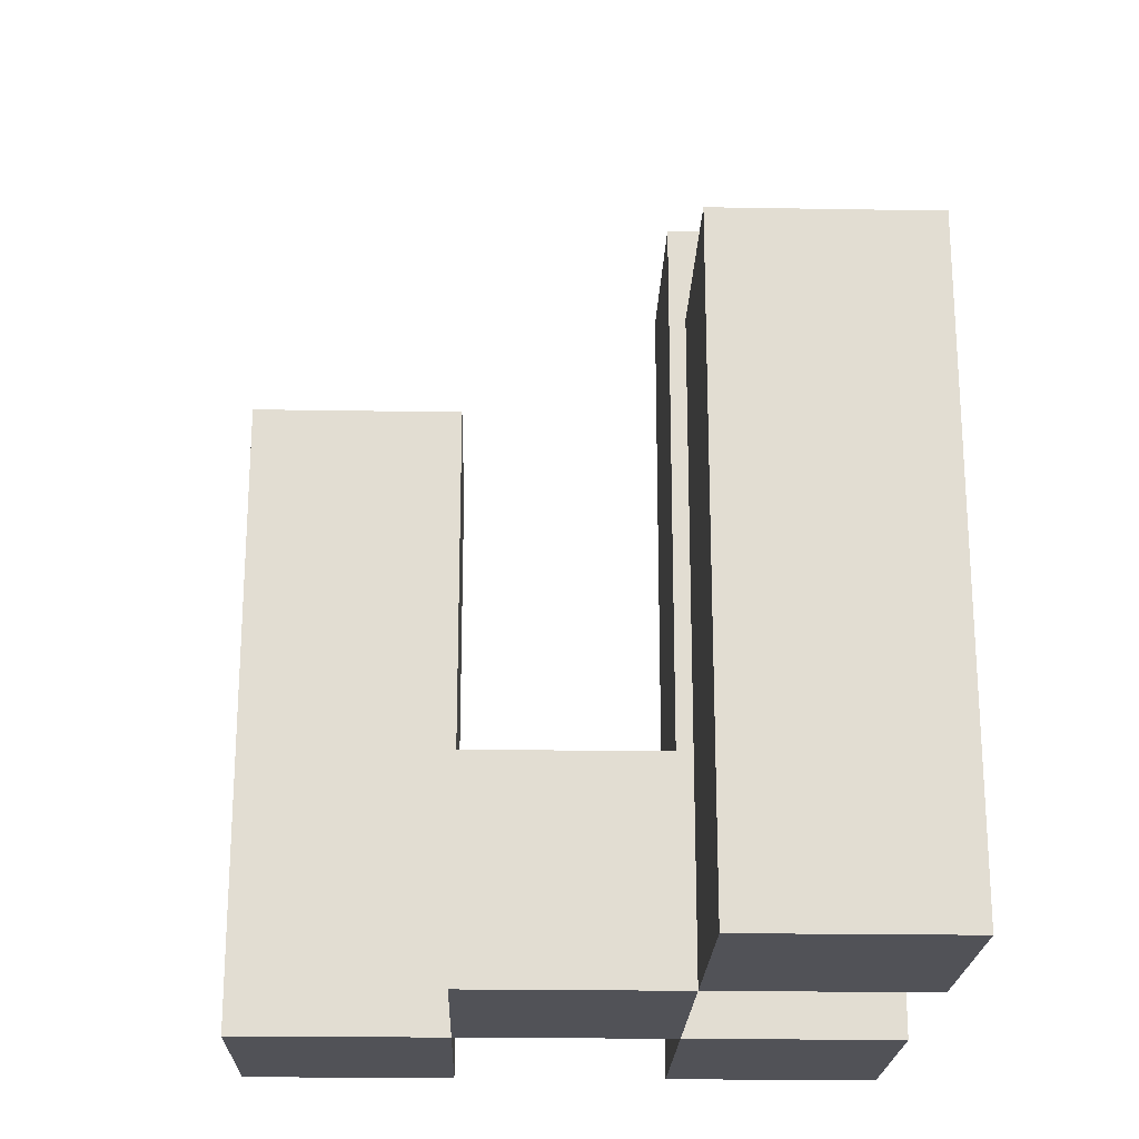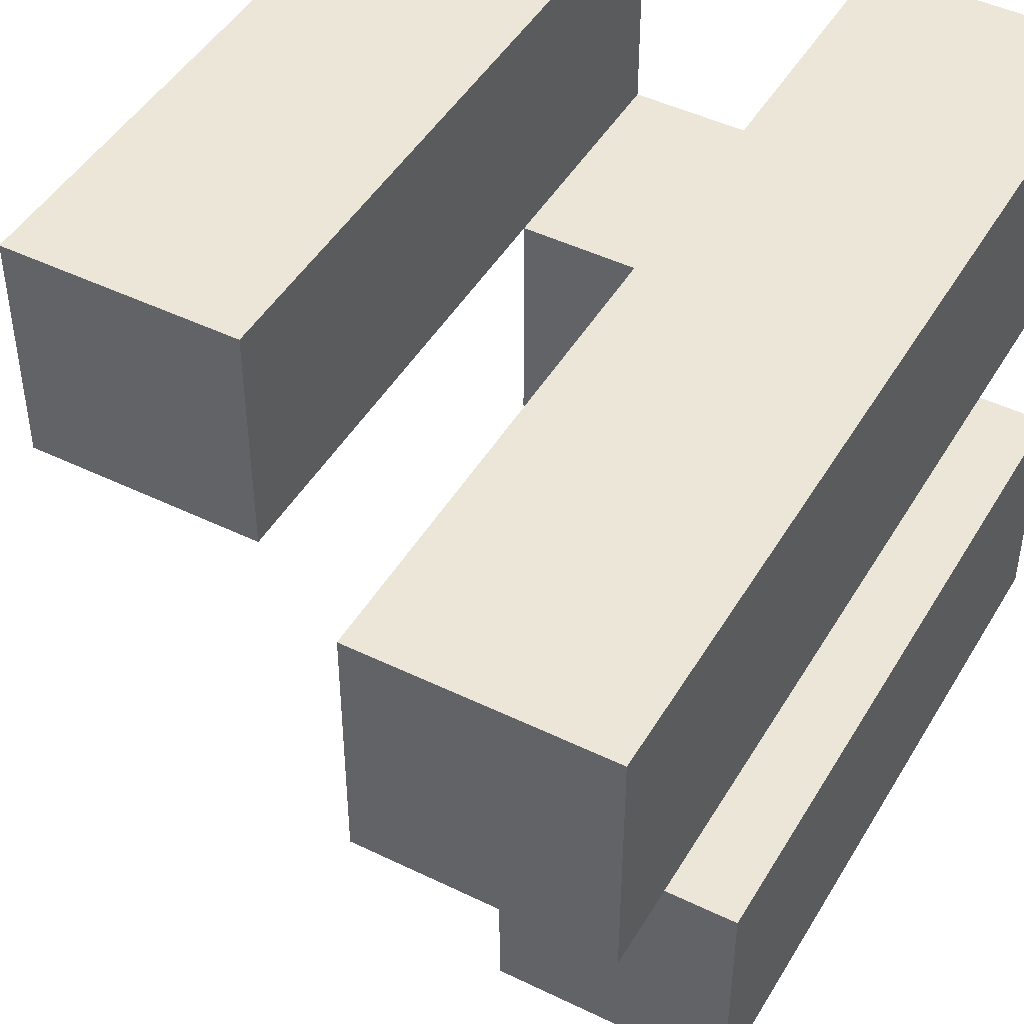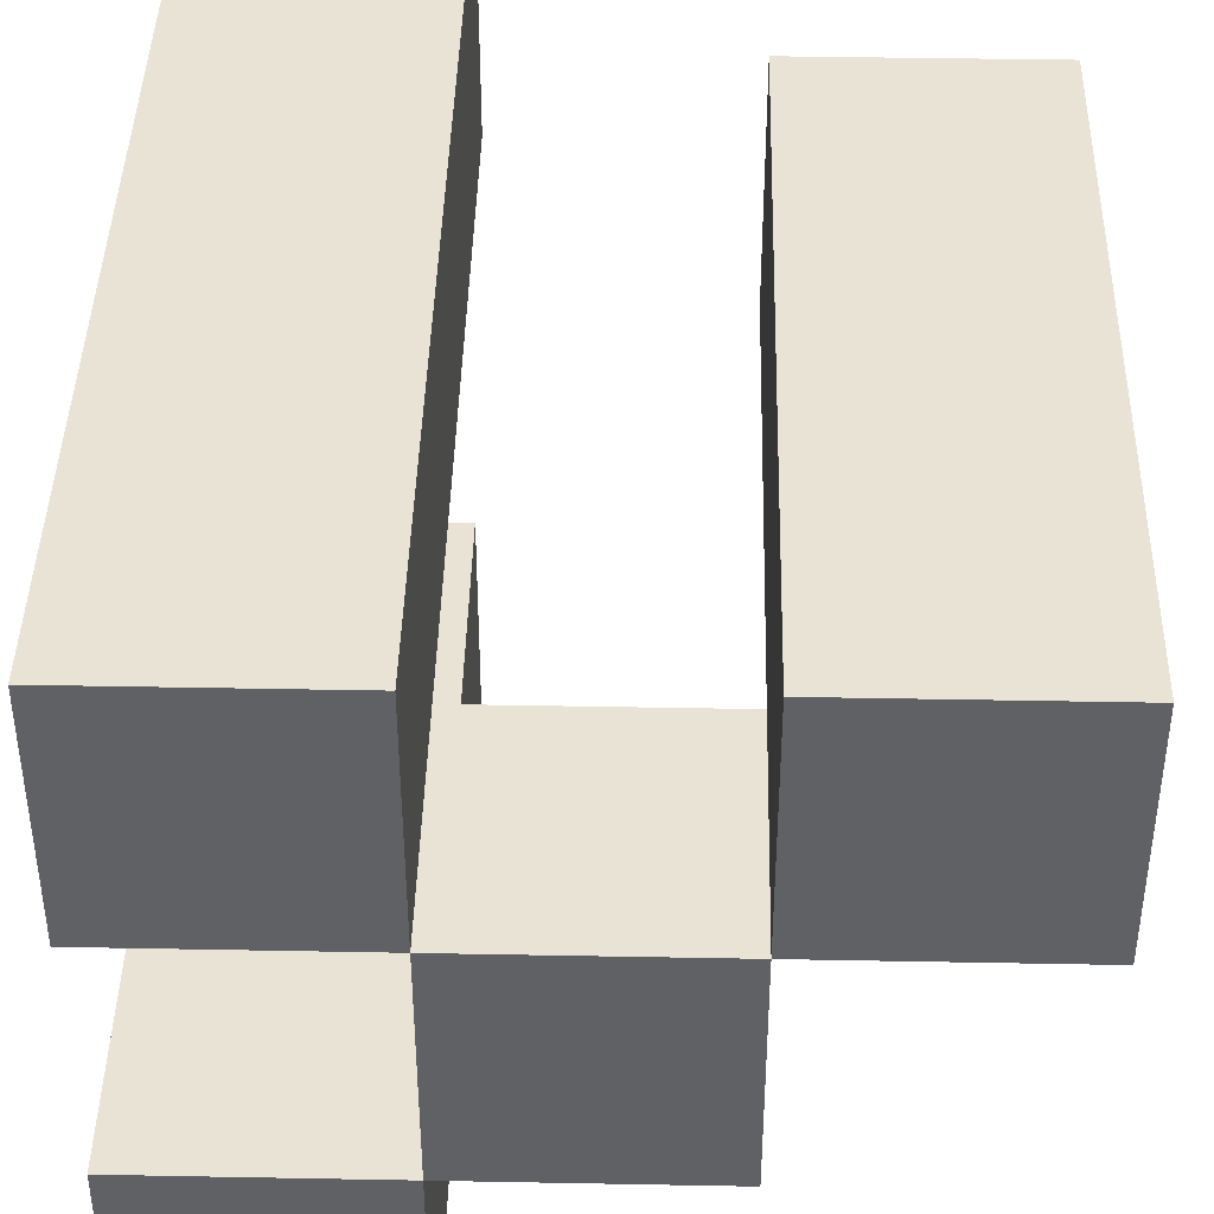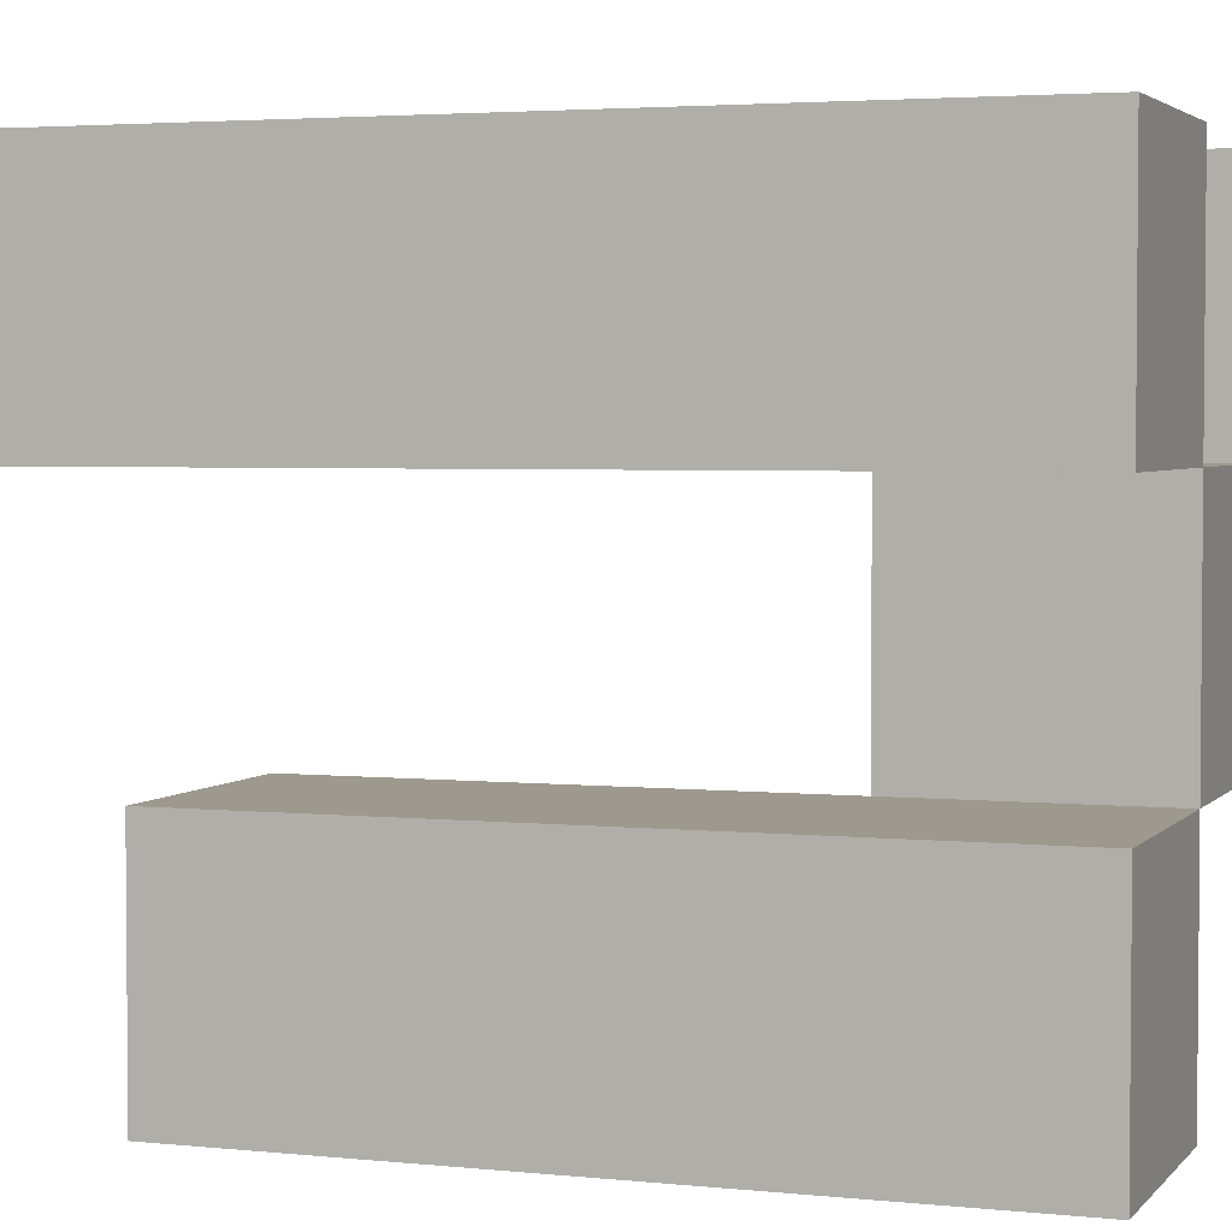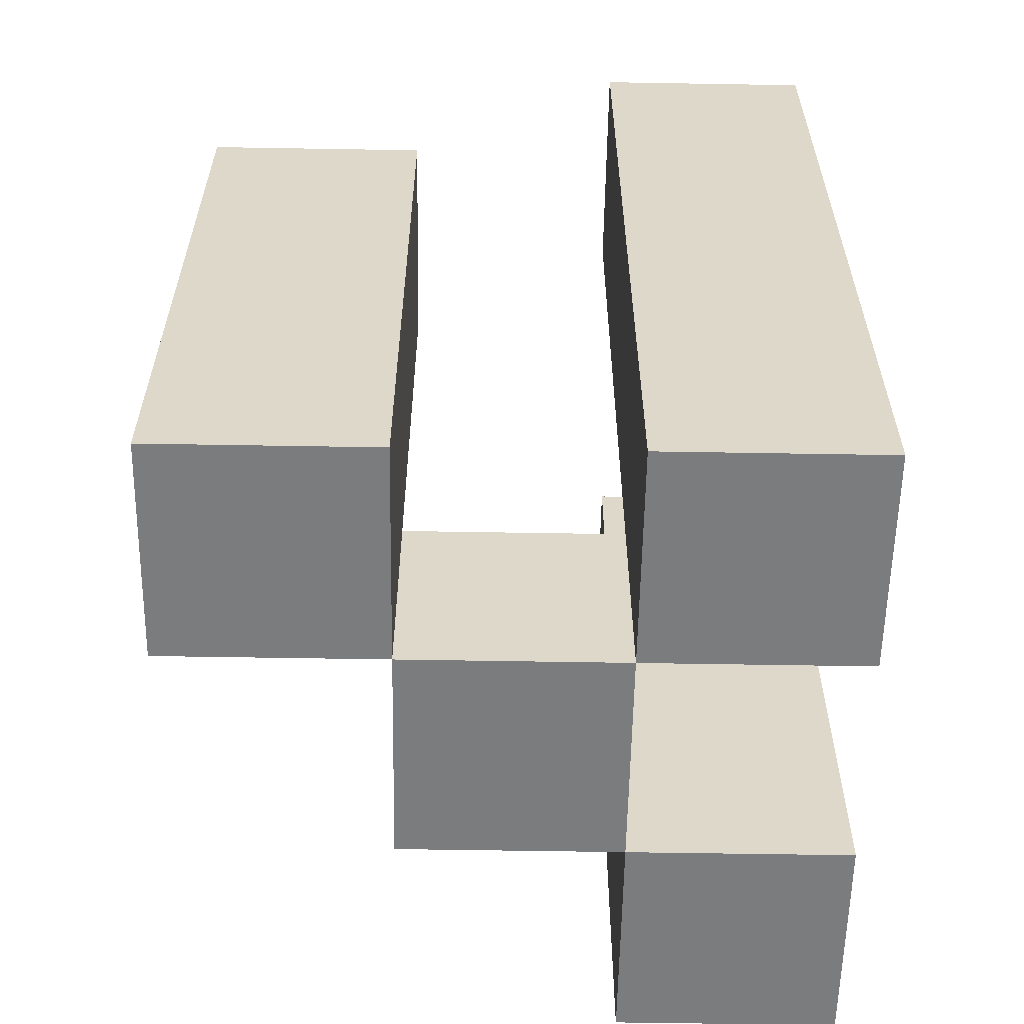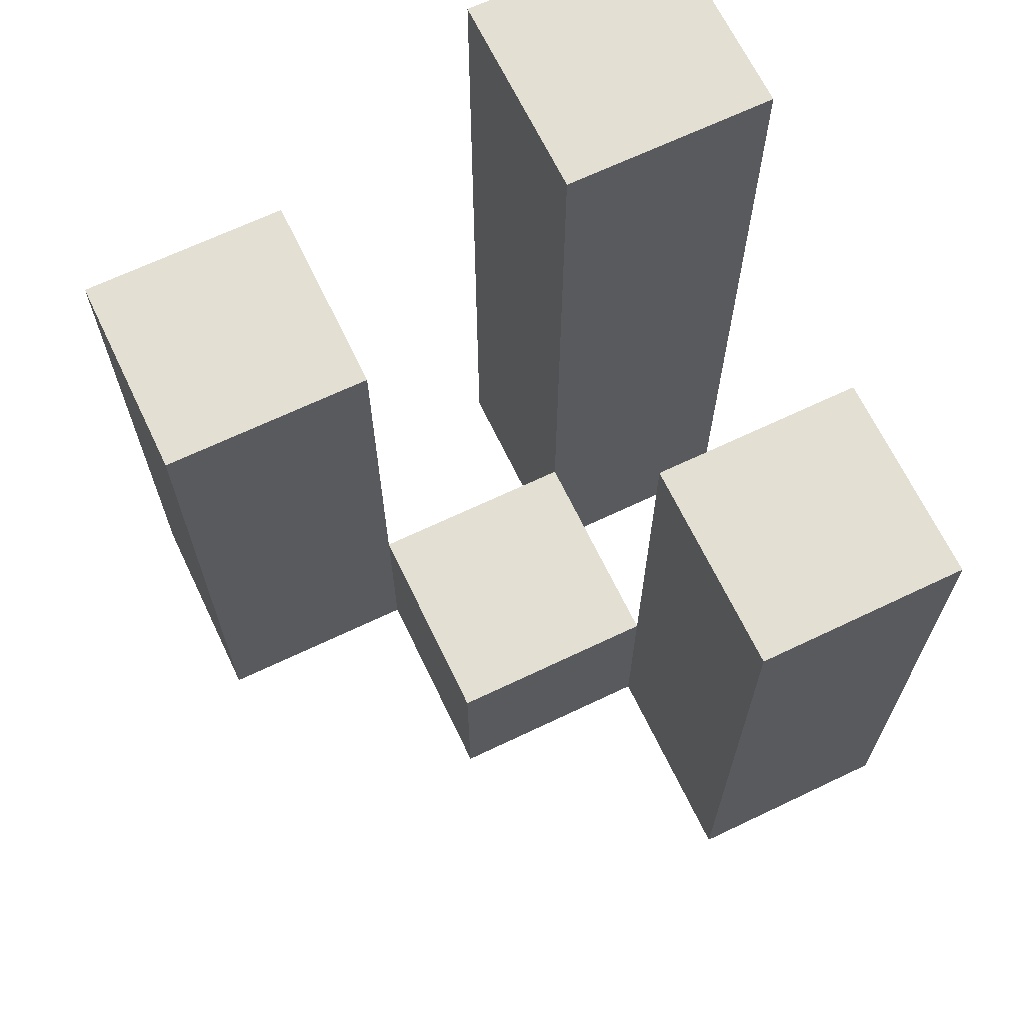
<metadata>
{"format":"obj","ext":"obj","renderer":"f3d","projection":"perspective","resolution":1024,"background":"white","views":[{"elev":-21.4,"azim":178.3,"up":"+Y"},{"elev":46.2,"azim":-150.9,"up":"+Z"},{"elev":42.0,"azim":1.3,"up":"+Z"},{"elev":3.3,"azim":-70.2,"up":"+Z"},{"elev":-58.7,"azim":-91.0,"up":"+Y"},{"elev":66.9,"azim":154.4,"up":"+Y"}]}
</metadata>
<code>
o
v -15.3 0.9 23.5
v -15.4 0.9 23.5
v -15.5 0.9 23.5
v -15.6 0.9 23.5
v -15.3 1.2 23.5
v -15.4 1.2 23.5
v -15.5 1.3 23.5
v -15.6 1.3 23.5
v -15.4 0.9 23.4
v -15.5 0.9 23.4
v -15.4 1 23.4
v -15.5 1 23.4
v -15.5 0.9 23.3
v -15.6 0.9 23.3
v -15.5 1 23.3
v -15.5 1.2 23.3
v -15.6 1.2 23.3
v -15.3 0.9 23.4
v -15.4 0.9 23.4
v -15.5 0.9 23.4
v -15.6 0.9 23.4
v -15.4 1 23.4
v -15.5 1 23.4
v -15.3 1.2 23.4
v -15.4 1.2 23.4
v -15.5 1.3 23.4
v -15.6 1.3 23.4
v -15.4 0.9 23.3
v -15.5 0.9 23.3
v -15.4 1 23.3
v -15.5 1 23.3
v -15.5 0.9 23.2
v -15.6 0.9 23.2
v -15.5 1.2 23.2
v -15.6 1.2 23.2
v -15.3 0.9 23.5
v -15.3 1.2 23.5
v -15.3 0.9 23.4
v -15.3 1.2 23.4
v -15.4 0.9 23.4
v -15.4 1 23.4
v -15.4 0.9 23.3
v -15.4 1 23.3
v -15.5 0.9 23.5
v -15.5 1.3 23.5
v -15.5 0.9 23.4
v -15.5 1 23.4
v -15.5 1.3 23.4
v -15.5 0.9 23.3
v -15.5 1 23.3
v -15.5 1.2 23.3
v -15.5 0.9 23.2
v -15.5 1.2 23.2
v -15.4 0.9 23.5
v -15.4 1.2 23.5
v -15.4 0.9 23.4
v -15.4 1 23.4
v -15.4 1.2 23.4
v -15.5 0.9 23.4
v -15.5 1 23.4
v -15.5 0.9 23.3
v -15.5 1 23.3
v -15.6 0.9 23.5
v -15.6 1.3 23.5
v -15.6 0.9 23.4
v -15.6 1.3 23.4
v -15.6 0.9 23.3
v -15.6 1.2 23.3
v -15.6 0.9 23.2
v -15.6 1.2 23.2
v -15.3 0.9 23.5
v -15.3 0.9 23.4
v -15.4 0.9 23.5
v -15.4 0.9 23.4
v -15.4 0.9 23.3
v -15.5 0.9 23.5
v -15.5 0.9 23.4
v -15.5 0.9 23.3
v -15.5 0.9 23.2
v -15.6 0.9 23.5
v -15.6 0.9 23.4
v -15.6 0.9 23.3
v -15.6 0.9 23.2
v -15.4 1 23.4
v -15.4 1 23.3
v -15.5 1 23.4
v -15.5 1 23.3
v -15.3 1.2 23.5
v -15.3 1.2 23.4
v -15.4 1.2 23.5
v -15.4 1.2 23.4
v -15.5 1.2 23.3
v -15.5 1.2 23.2
v -15.6 1.2 23.3
v -15.6 1.2 23.2
v -15.5 1.3 23.5
v -15.5 1.3 23.4
v -15.6 1.3 23.5
v -15.6 1.3 23.4
f 5 2 1
f 6 2 5
f 7 4 3
f 8 4 7
f 11 10 9
f 12 10 11
f 15 14 13
f 16 14 15
f 17 14 16
f 18 19 22
f 20 21 23
f 18 22 24
f 24 22 25
f 23 21 26
f 26 21 27
f 28 29 30
f 30 29 31
f 32 33 34
f 34 33 35
f 38 37 36
f 39 37 38
f 42 41 40
f 43 41 42
f 46 45 44
f 47 45 46
f 48 45 47
f 52 50 49
f 52 51 50
f 53 51 52
f 54 55 56
f 56 55 57
f 57 55 58
f 59 60 61
f 61 60 62
f 63 64 65
f 65 64 66
f 67 68 69
f 69 68 70
f 73 72 71
f 74 72 73
f 77 75 74
f 78 75 77
f 80 77 76
f 81 77 80
f 82 79 78
f 83 79 82
f 84 85 86
f 86 85 87
f 88 89 90
f 90 89 91
f 92 93 94
f 94 93 95
f 96 97 98
f 98 97 99

</code>
